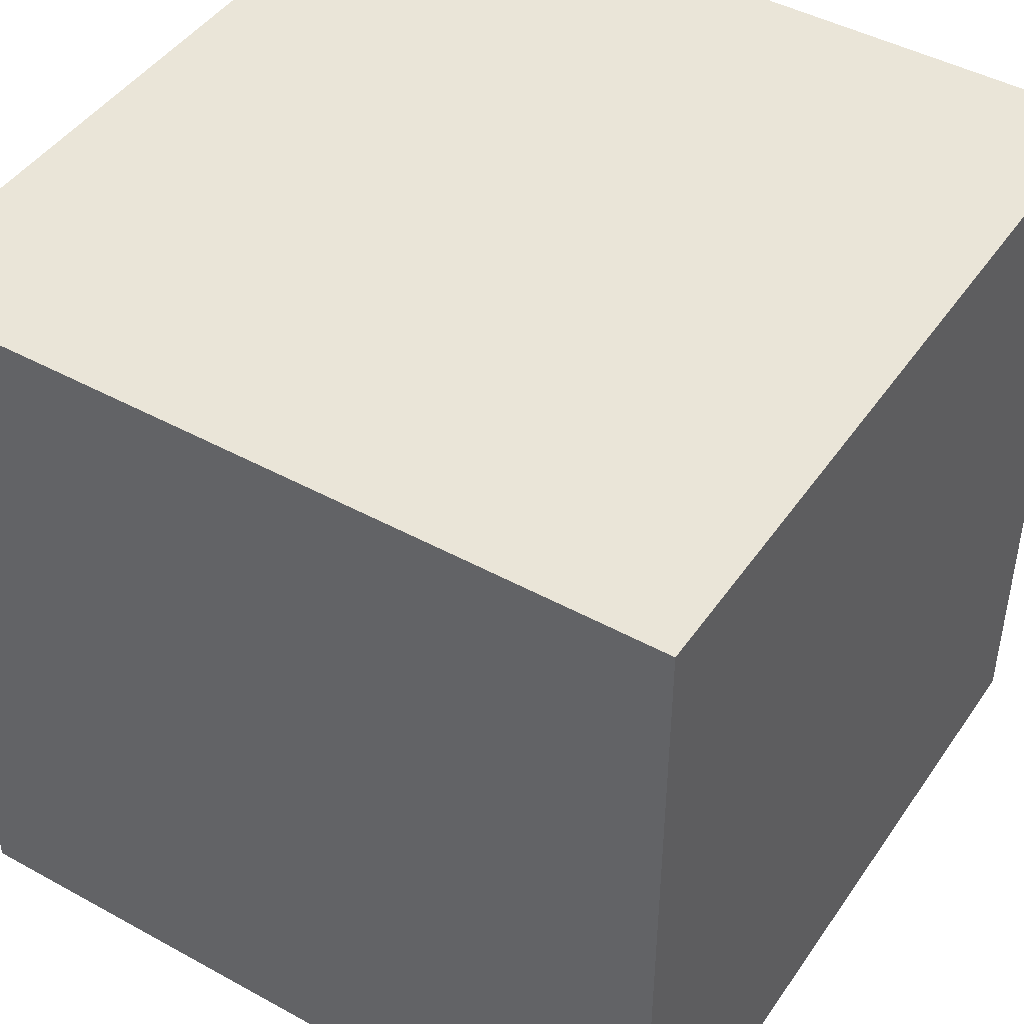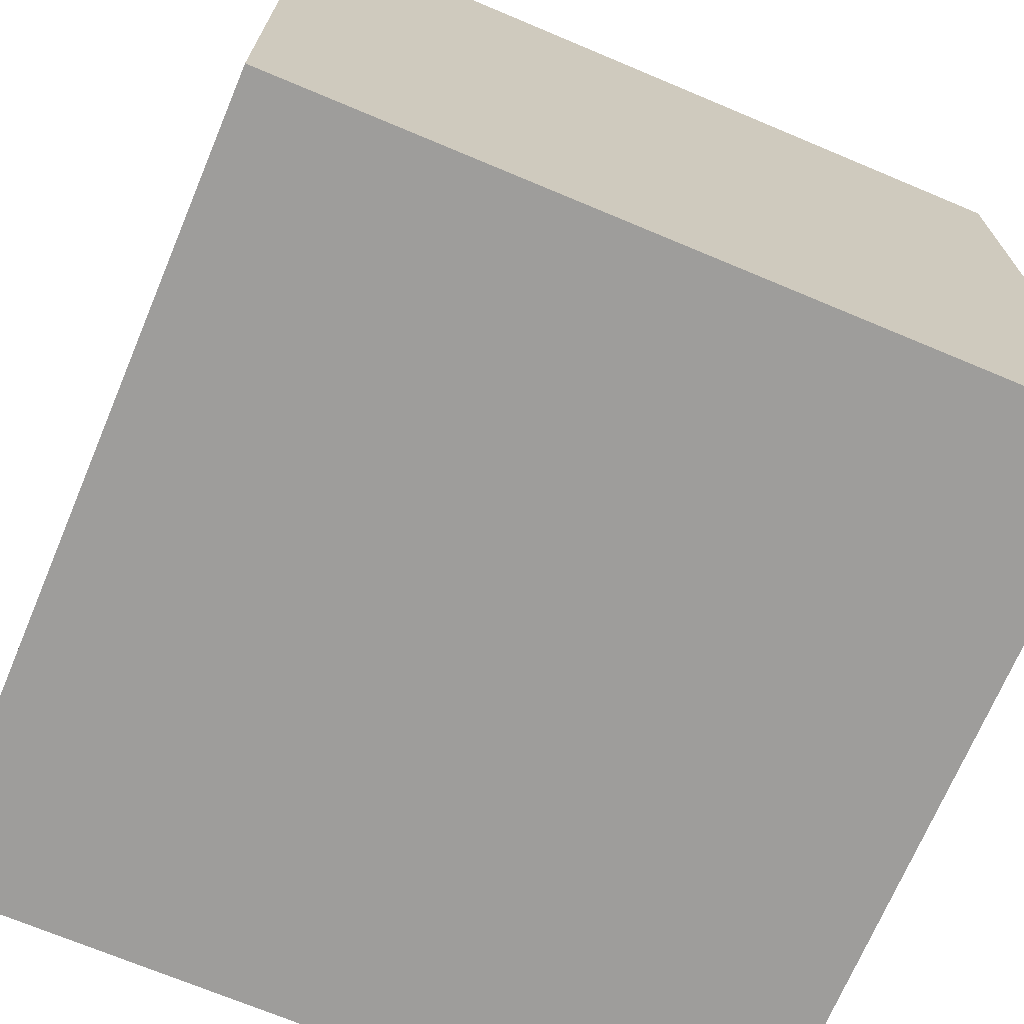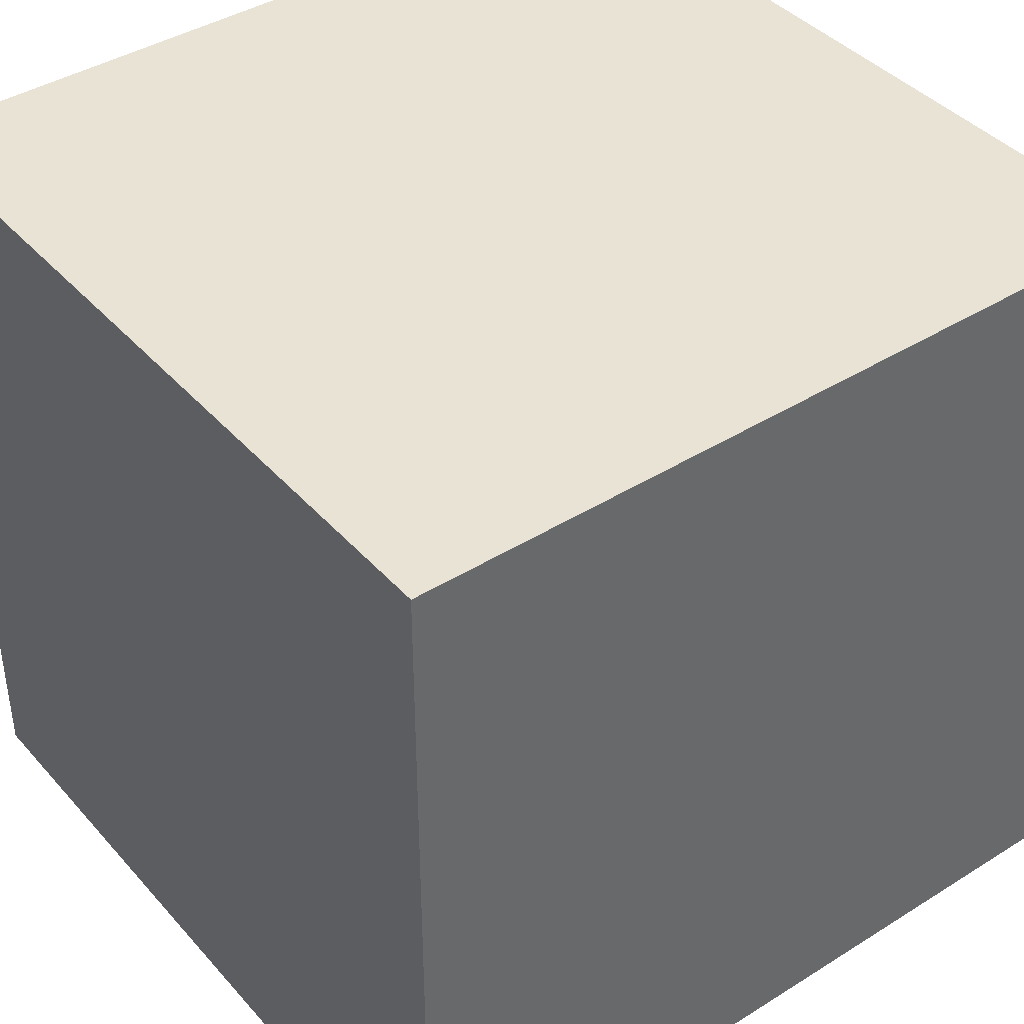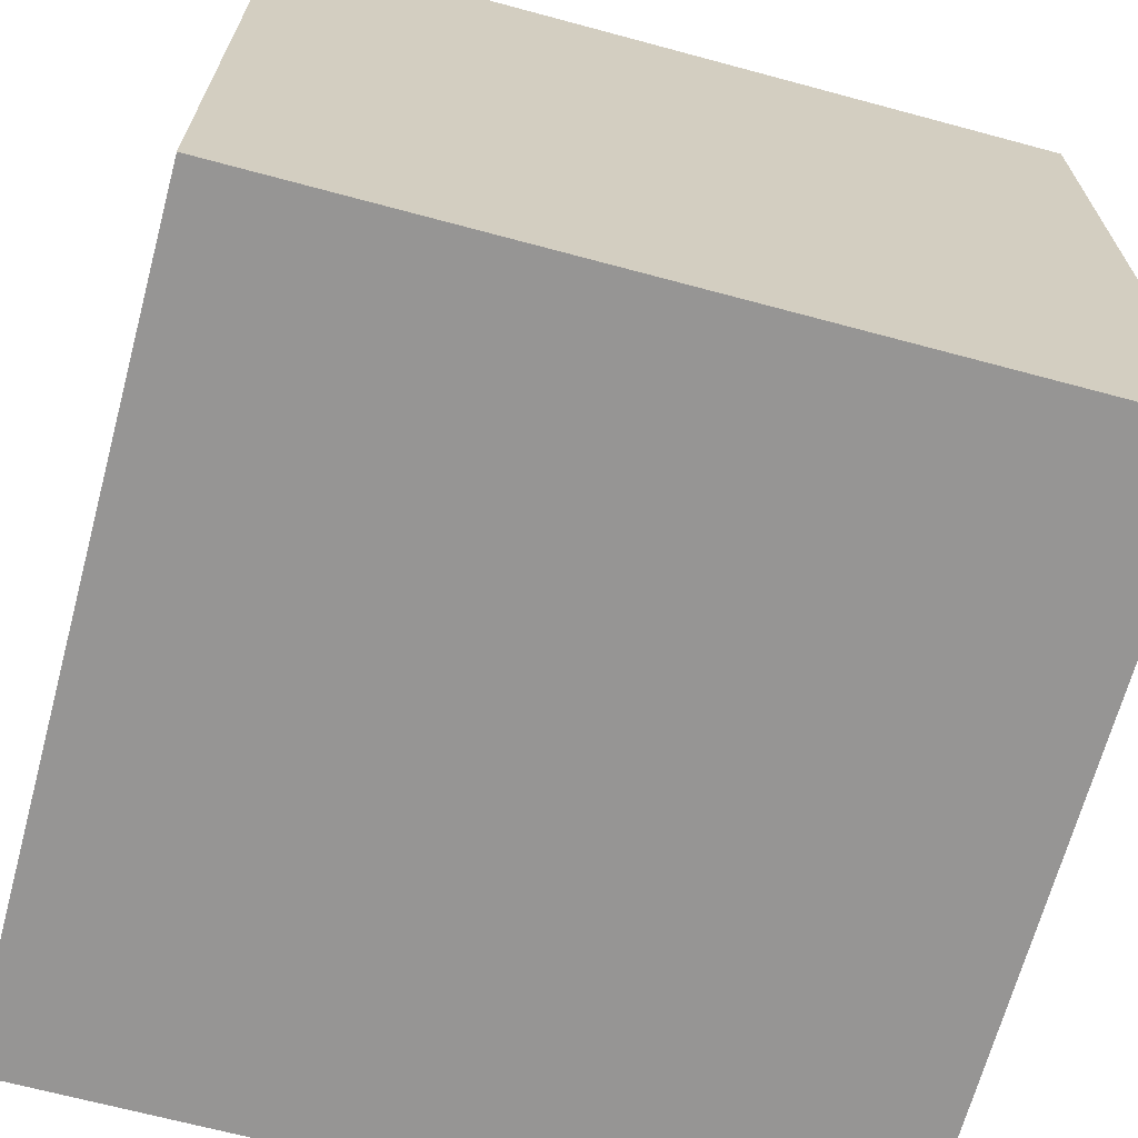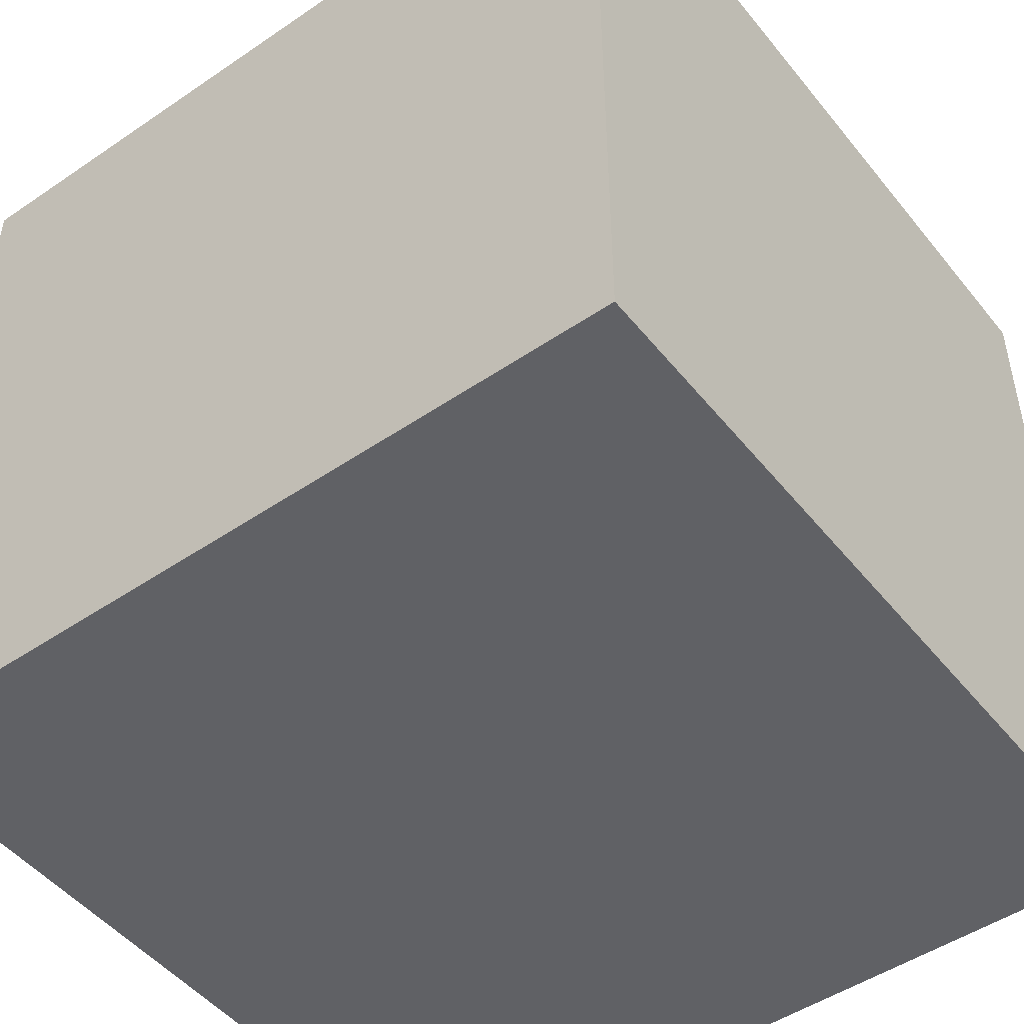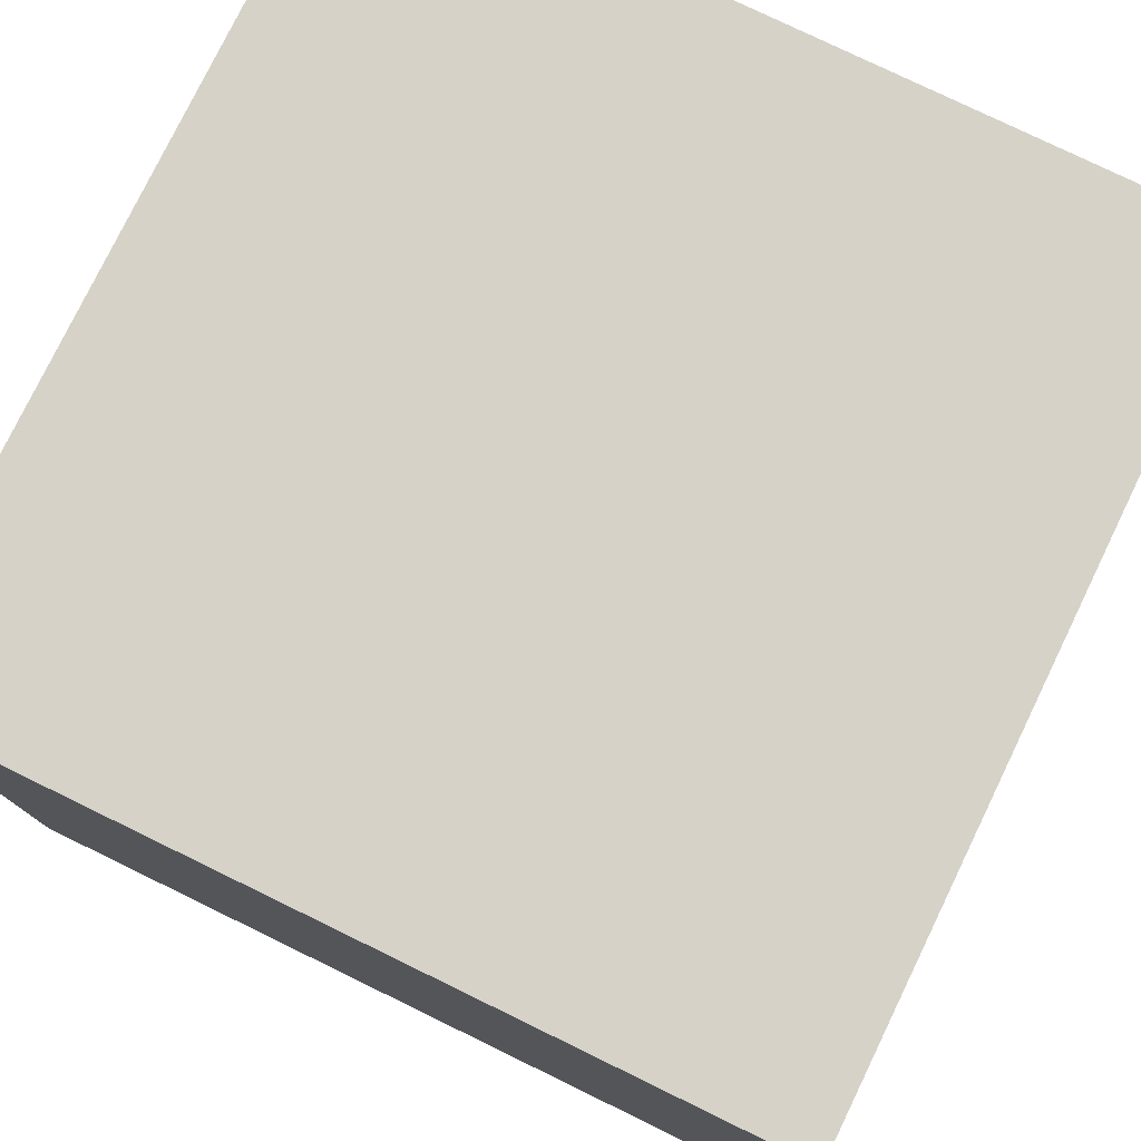
<metadata>
{"format":"obj","ext":"obj","renderer":"f3d","projection":"perspective","resolution":1024,"background":"white","views":[{"elev":45.2,"azim":122.4,"up":"+Y"},{"elev":-70.4,"azim":67.2,"up":"+Z"},{"elev":41.0,"azim":-37.3,"up":"+Z"},{"elev":-67.5,"azim":-105.1,"up":"+Z"},{"elev":-48.9,"azim":-142.9,"up":"+Z"},{"elev":78.0,"azim":115.9,"up":"+Y"}]}
</metadata>
<code>
o wallB
v -0.5 1 -0.5
v 0.5 0 -0.5
v -0.5 0 -0.5
v 0.5 1 -0.5
v 0.5 1 0.5
v -0.5 -0 0.5
v 0.5 -0 0.5
v -0.5 1 0.5
f 1 2 3
f 2 1 4
f 5 6 7
f 6 5 8
f 6 1 3
f 1 6 8
f 5 2 4
f 2 5 7
f 1 5 4
f 5 1 8
f 6 2 7
f 2 6 3

</code>
